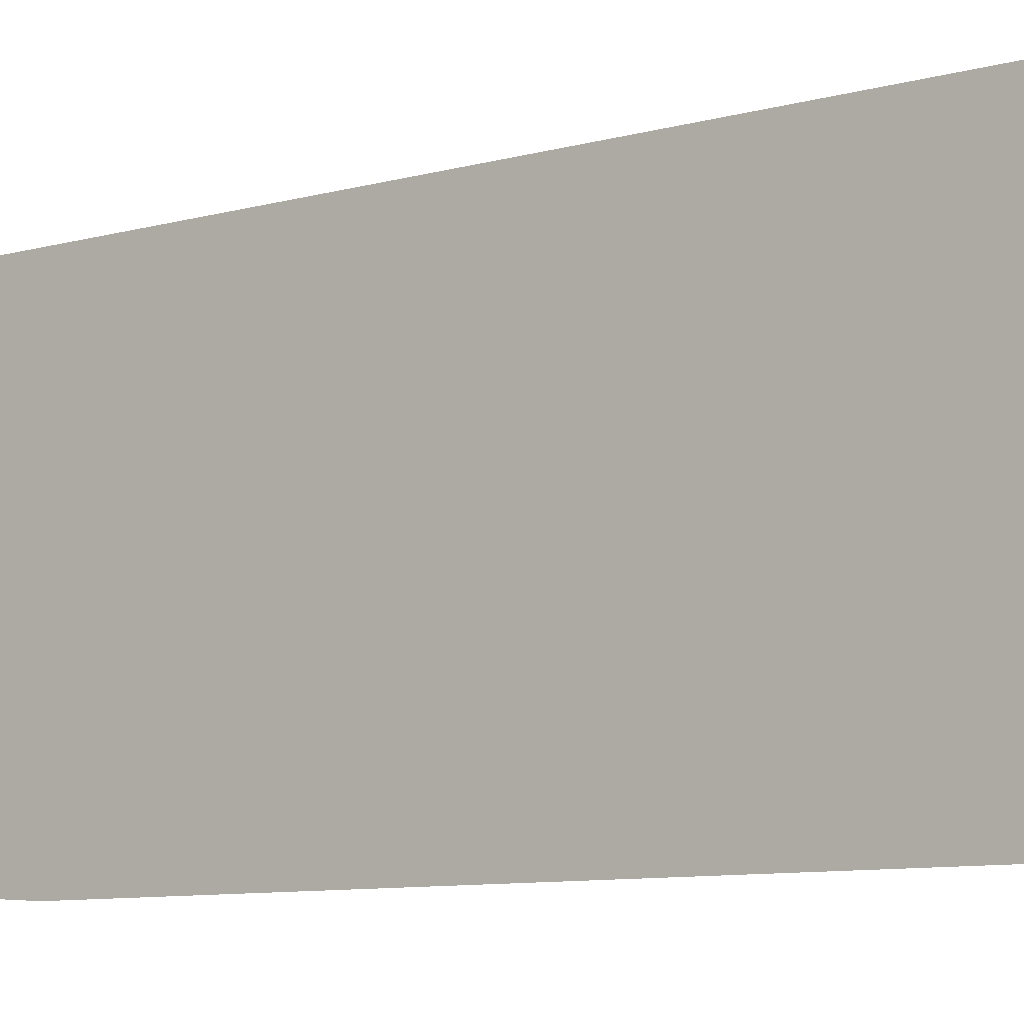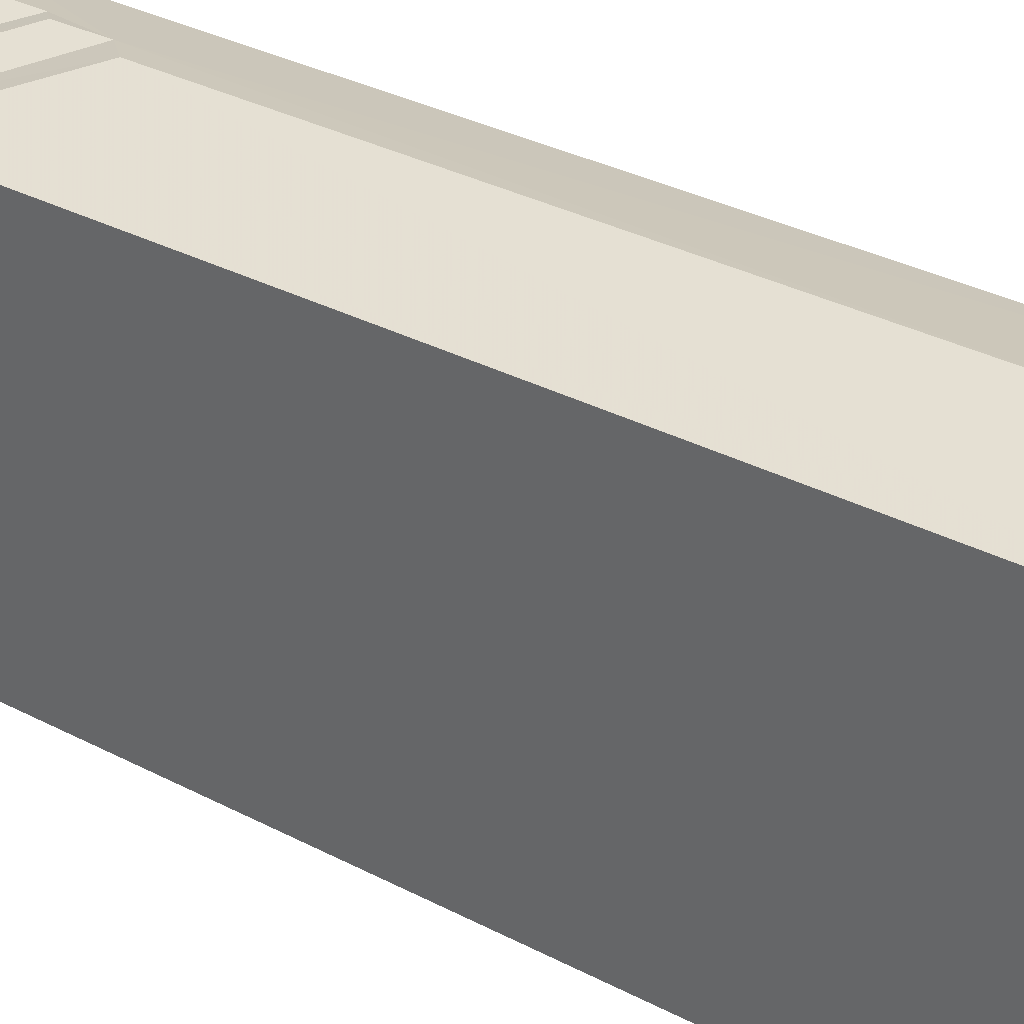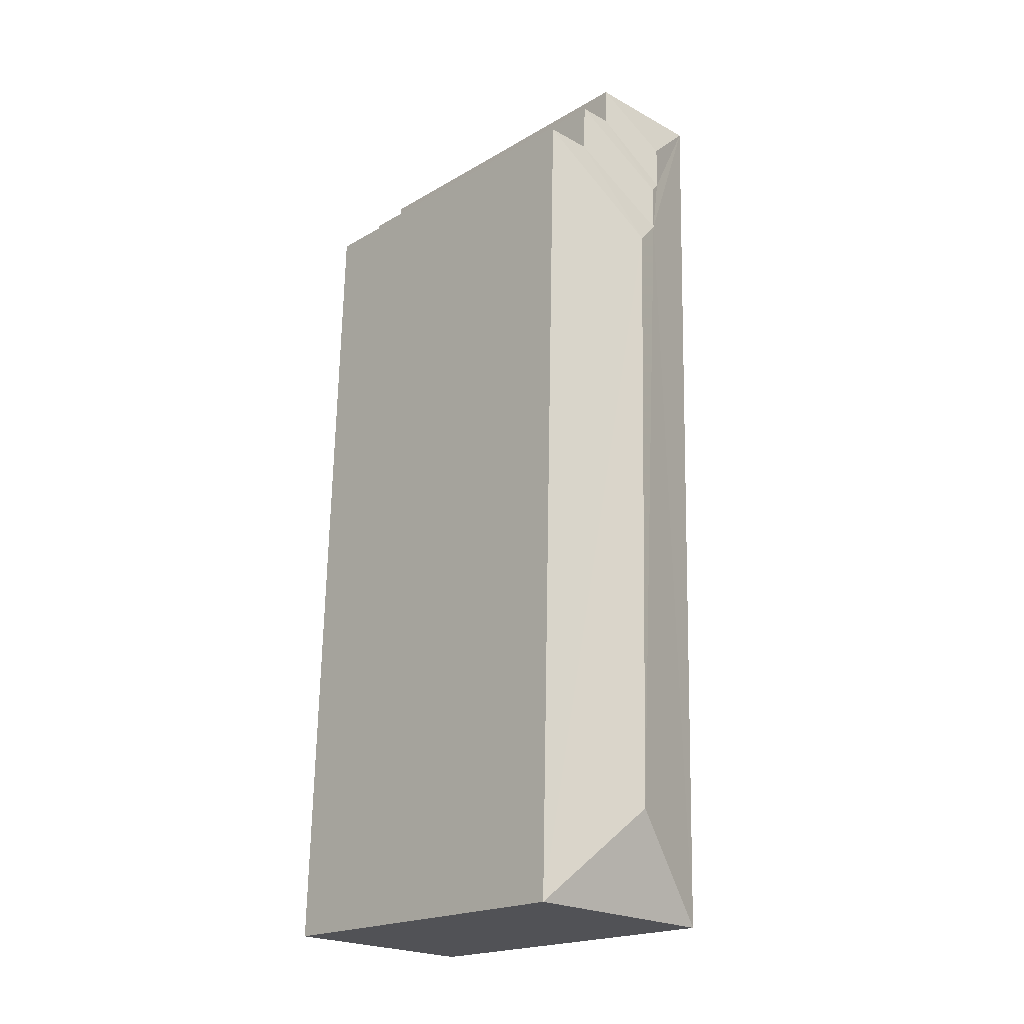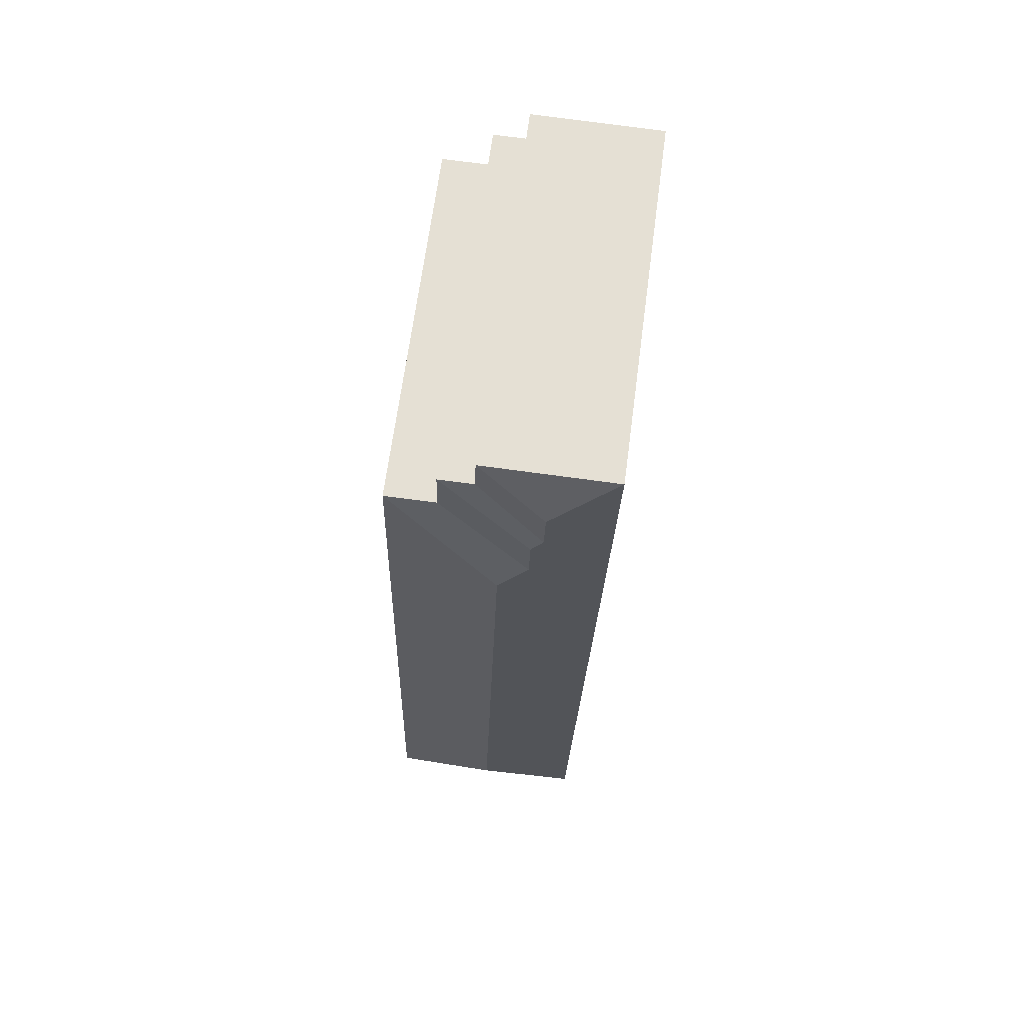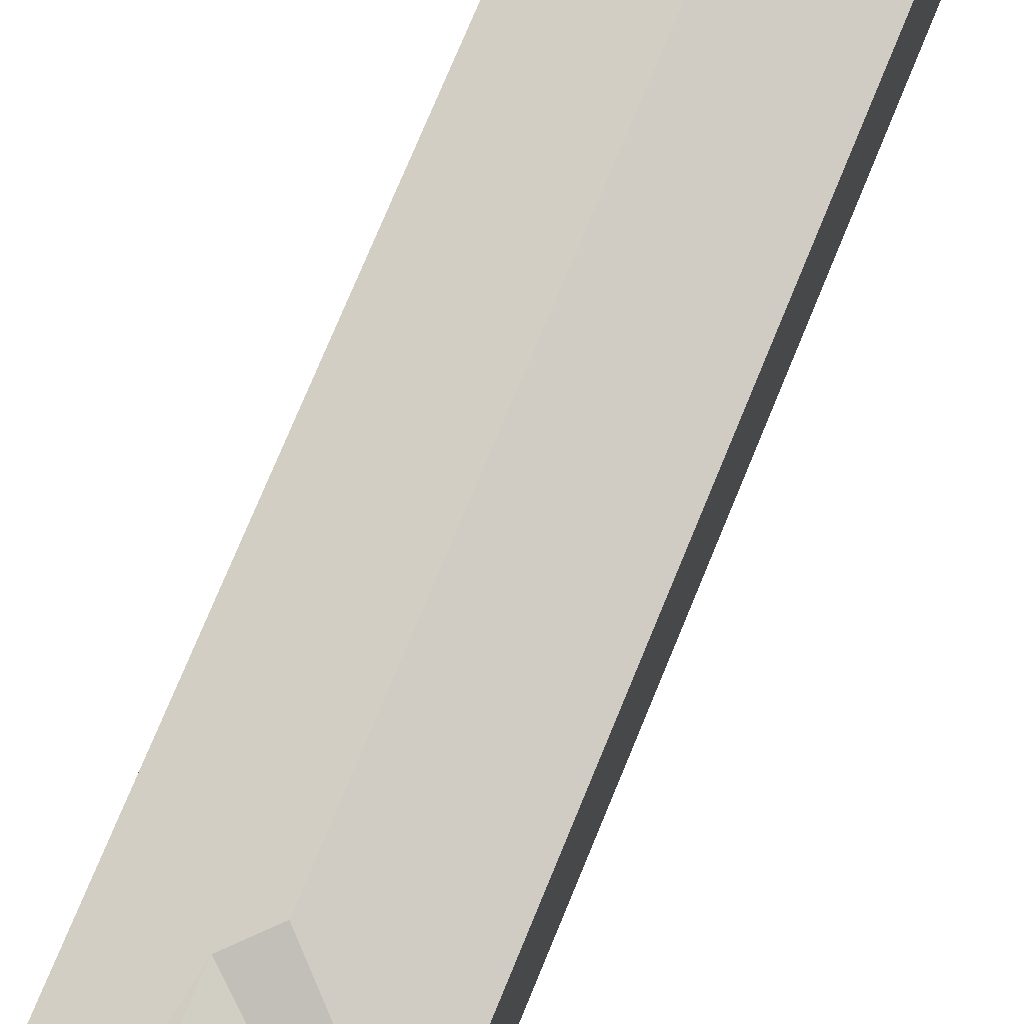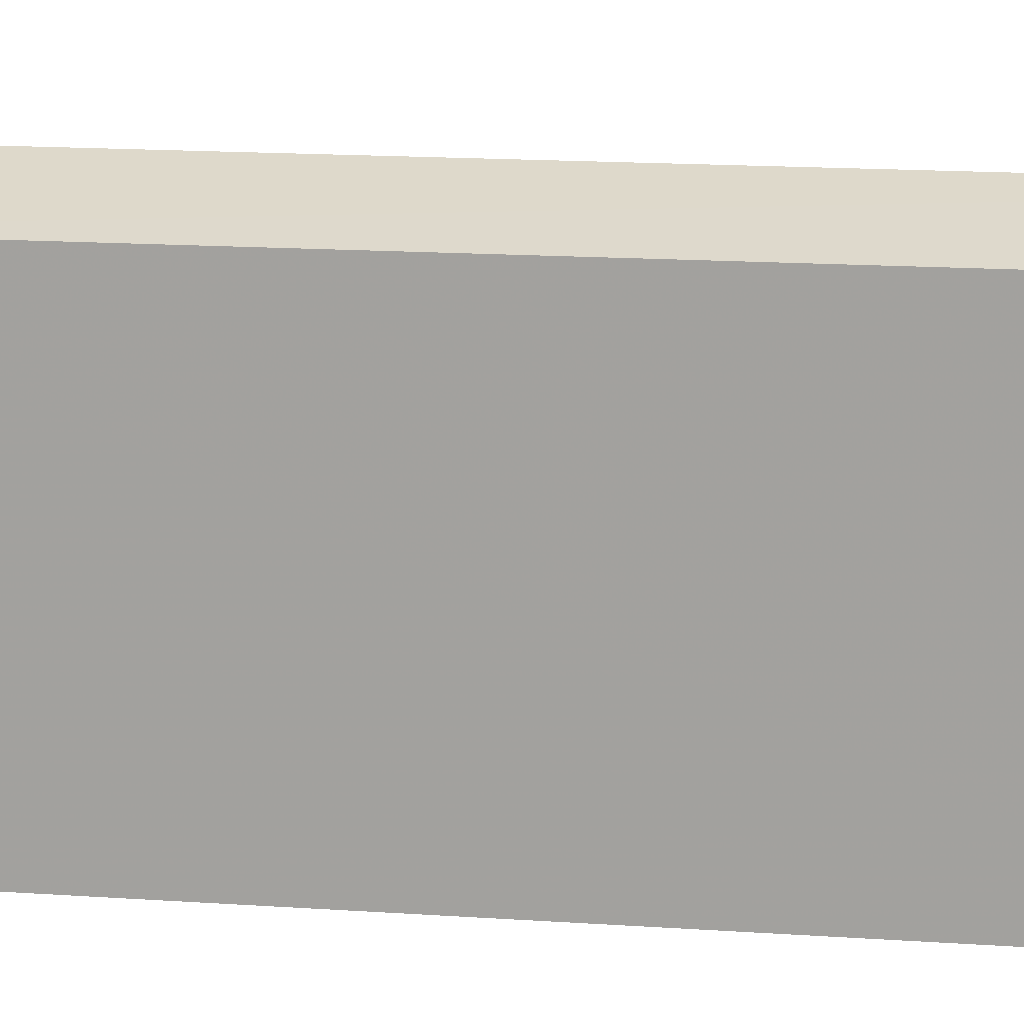
<metadata>
{"format":"obj","ext":"obj","renderer":"f3d","projection":"perspective","resolution":1024,"background":"white","views":[{"elev":-8.6,"azim":-53.8,"up":"+Z"},{"elev":33.6,"azim":-56.1,"up":"+Z"},{"elev":-20.1,"azim":-43.2,"up":"+Y"},{"elev":65.9,"azim":7.4,"up":"+Y"},{"elev":76.4,"azim":-159.1,"up":"+Z"},{"elev":16.0,"azim":96.4,"up":"+Z"}]}
</metadata>
<code>
v -3.727e+05 -1.046e+05 26.75
v -3.727e+05 -1.046e+05 26.75
v -3.727e+05 -1.046e+05 26.75
v -3.727e+05 -1.046e+05 26.75
v -3.727e+05 -1.046e+05 26.75
v -3.727e+05 -1.047e+05 26.75
v -3.727e+05 -1.047e+05 26.75
v -3.727e+05 -1.046e+05 26.75
v -3.727e+05 -1.046e+05 37.44
v -3.727e+05 -1.046e+05 36.92
v -3.727e+05 -1.046e+05 37.44
v -3.727e+05 -1.046e+05 36.92
v -3.727e+05 -1.046e+05 37.77
v -3.727e+05 -1.047e+05 37.78
v -3.727e+05 -1.046e+05 37.53
v -3.727e+05 -1.047e+05 36.93
v -3.727e+05 -1.046e+05 36.92
v -3.727e+05 -1.046e+05 37.53
v -3.727e+05 -1.046e+05 36.92
v -3.727e+05 -1.046e+05 36.92
v -3.727e+05 -1.047e+05 36.93
v -3.727e+05 -1.046e+05 36.92
f 1 2 3
f 4 5 6
f 2 7 5
f 5 8 3
f 7 6 5
f 2 5 3
f 9 10 11
f 9 12 10
f 13 14 15
f 14 16 15
f 11 17 9
f 15 16 17
f 18 15 11
f 11 15 17
f 18 19 20
f 15 18 20
f 12 9 17
f 21 13 22
f 21 14 13
f 10 19 18
f 11 10 18
f 14 21 16
f 13 20 22
f 13 15 20
f 17 2 1
f 12 17 1
f 16 6 7
f 16 21 6
f 10 3 8
f 19 10 8
f 8 20 19
f 8 5 20
f 20 5 4
f 22 20 4
f 1 10 12
f 1 3 10
f 2 17 16
f 7 2 16
f 21 4 6
f 21 22 4

</code>
